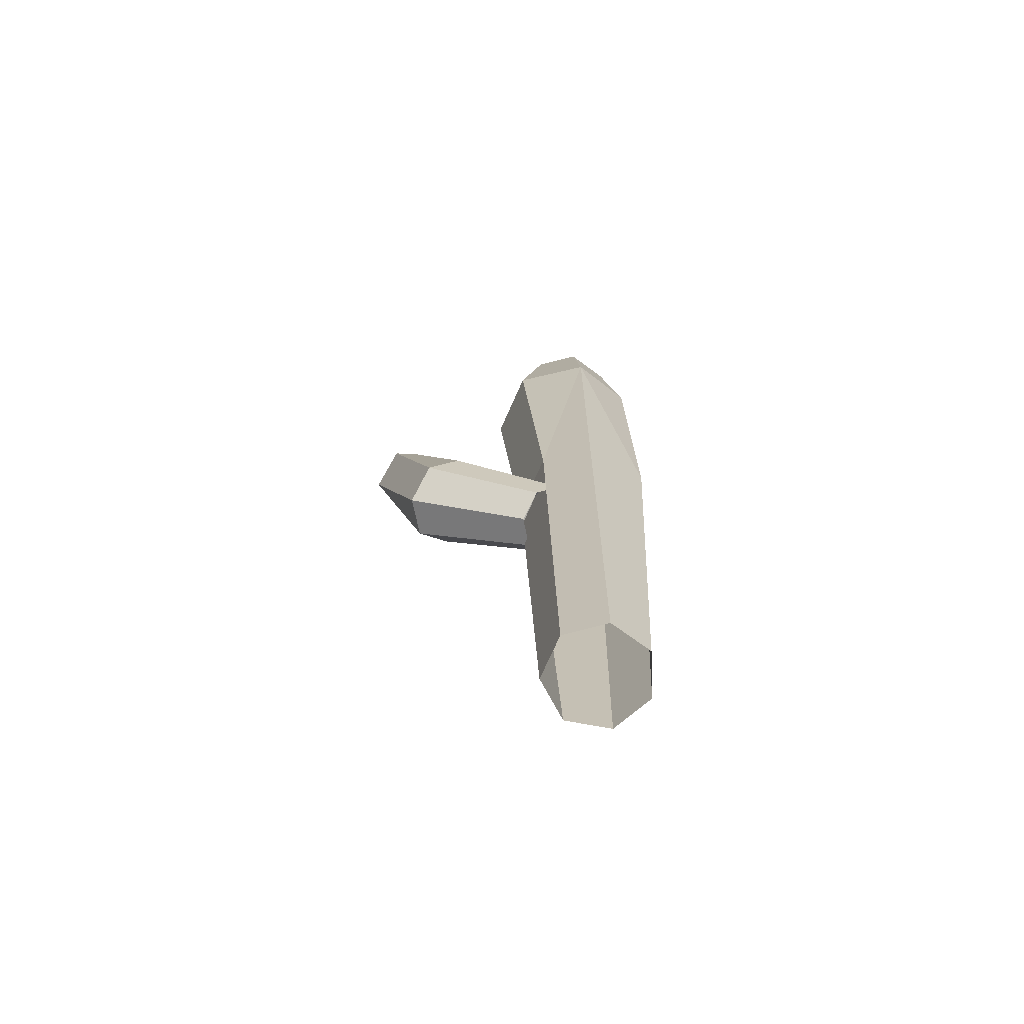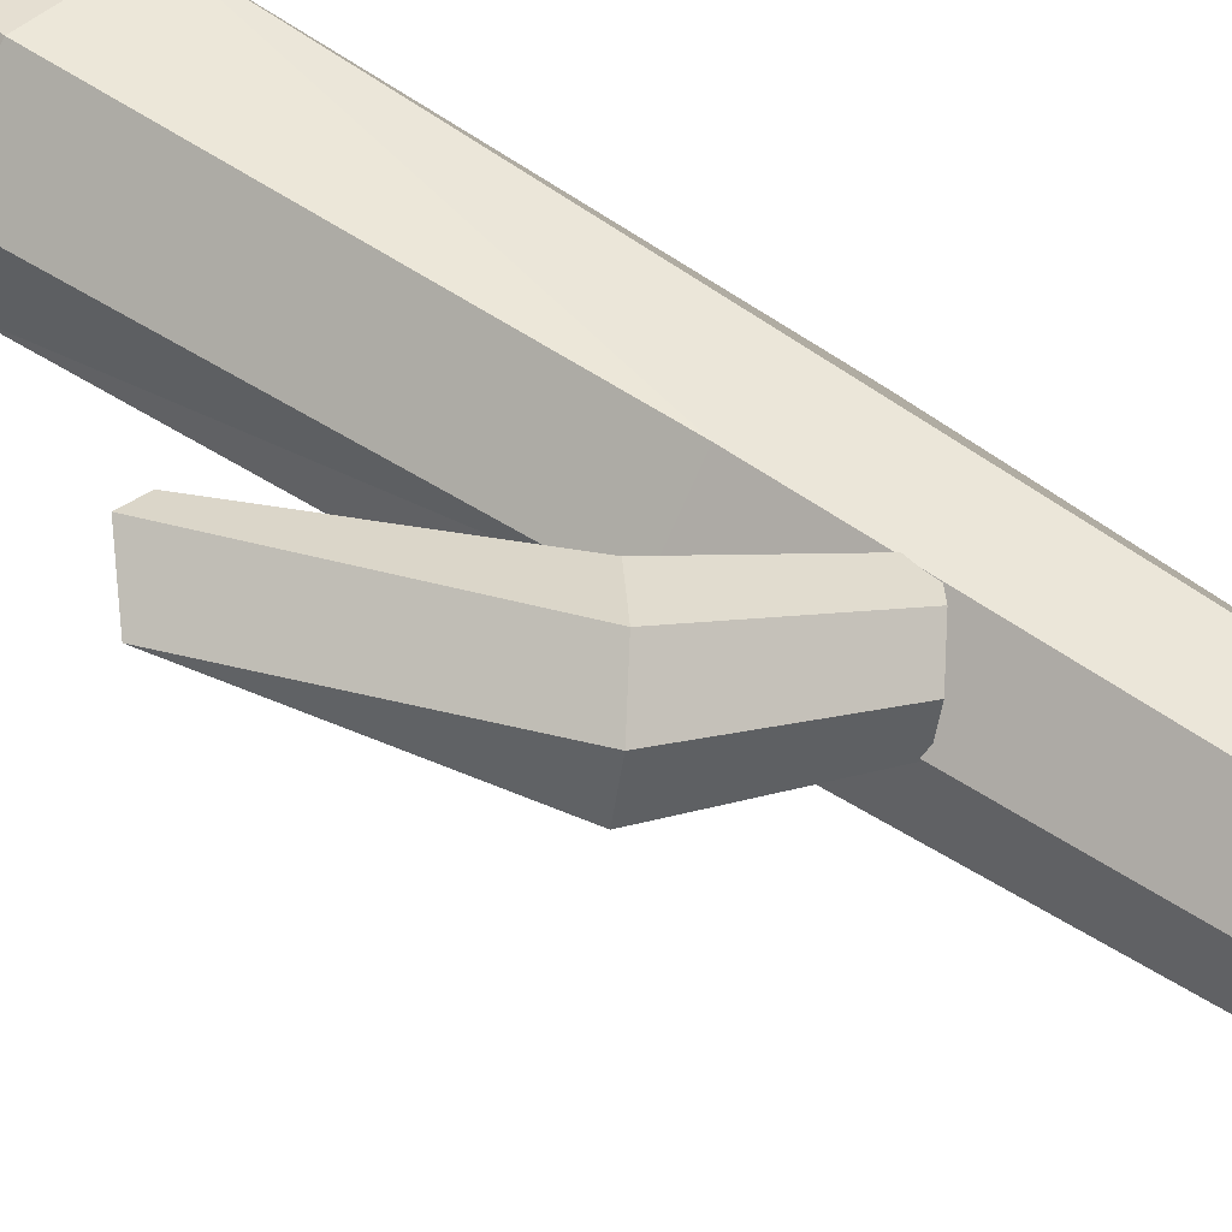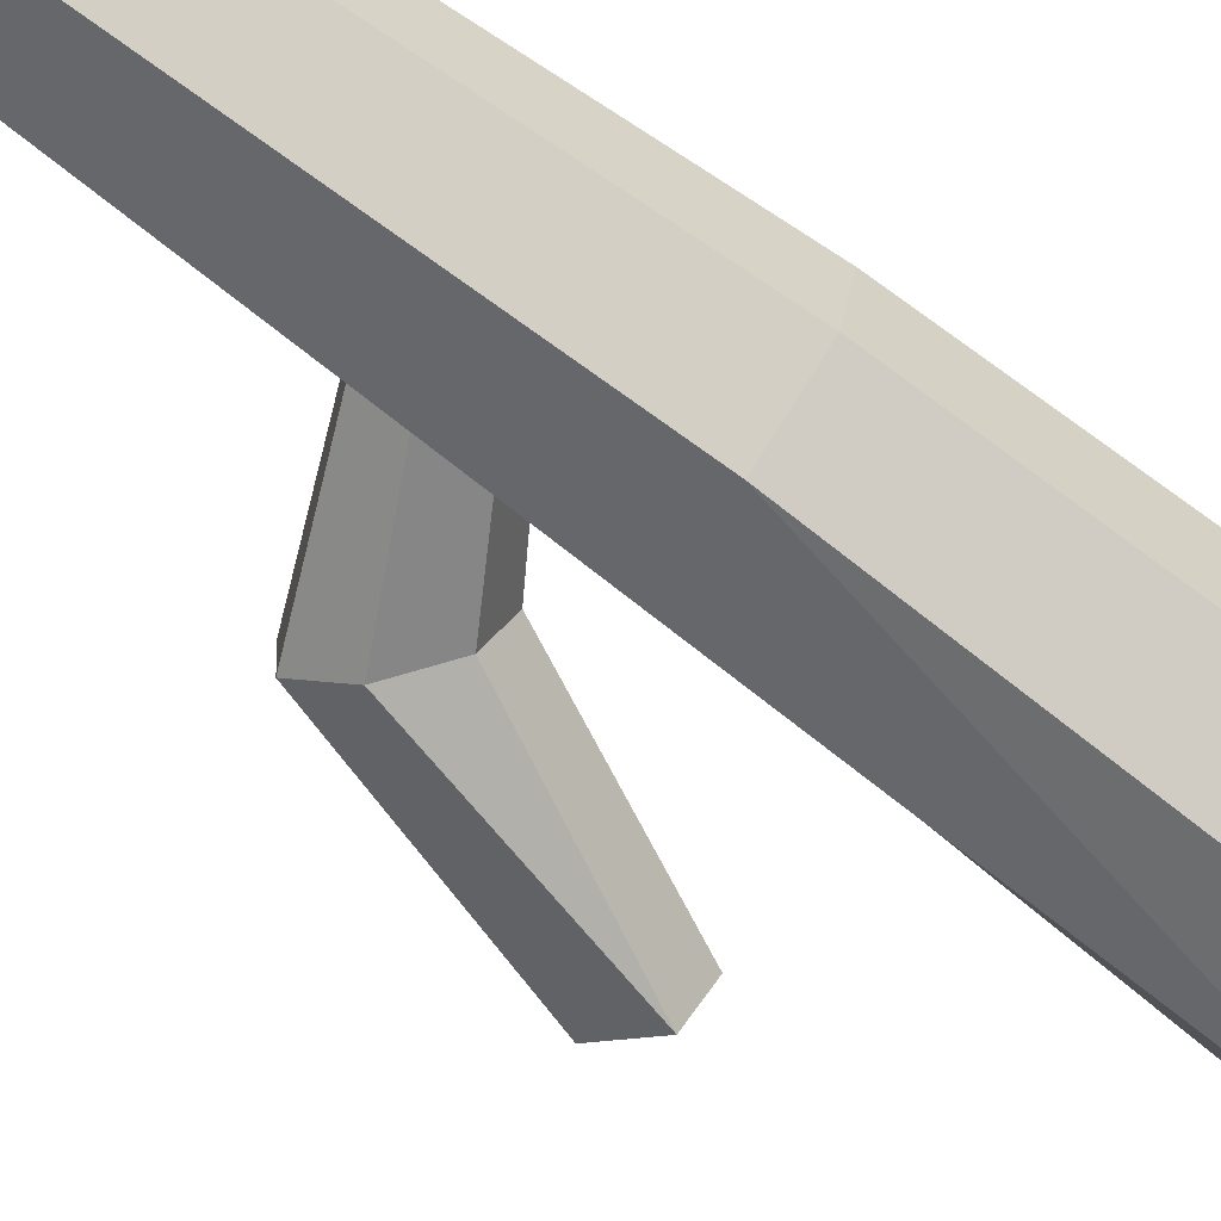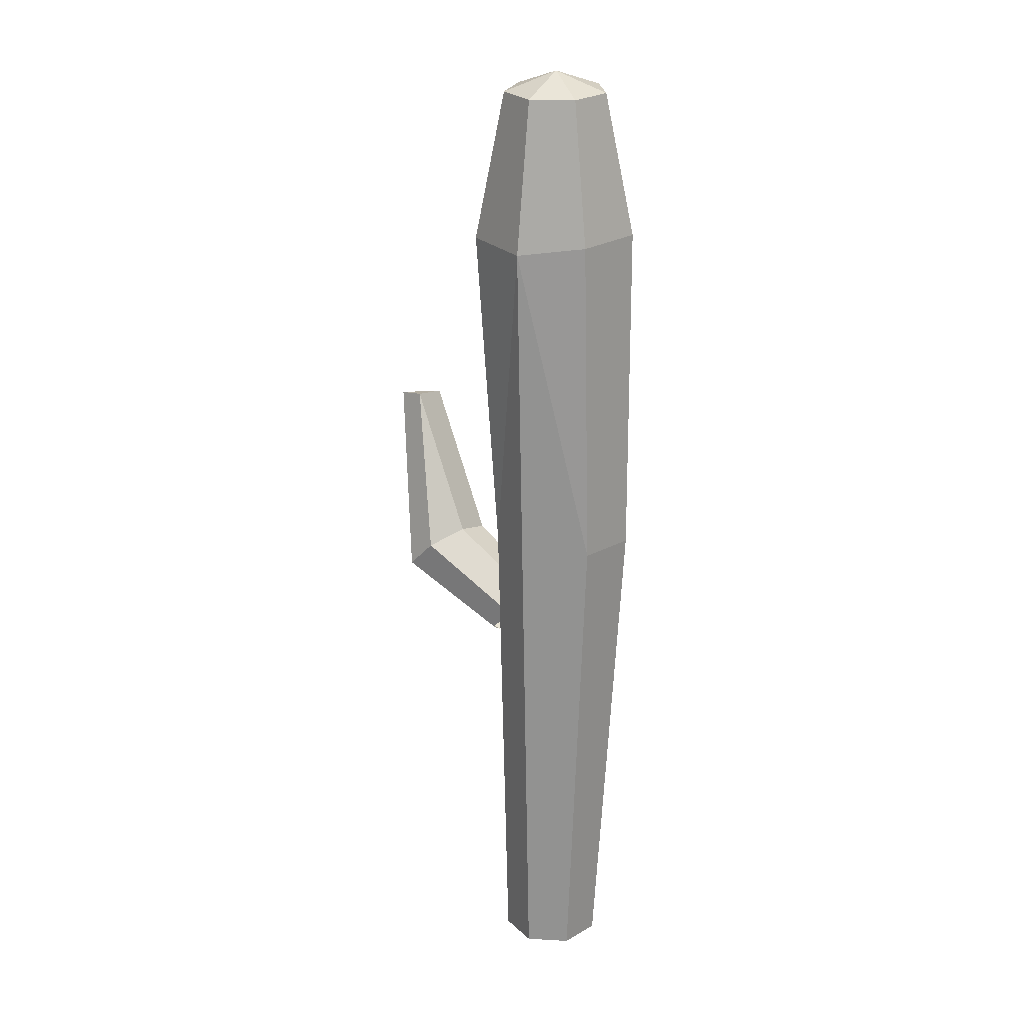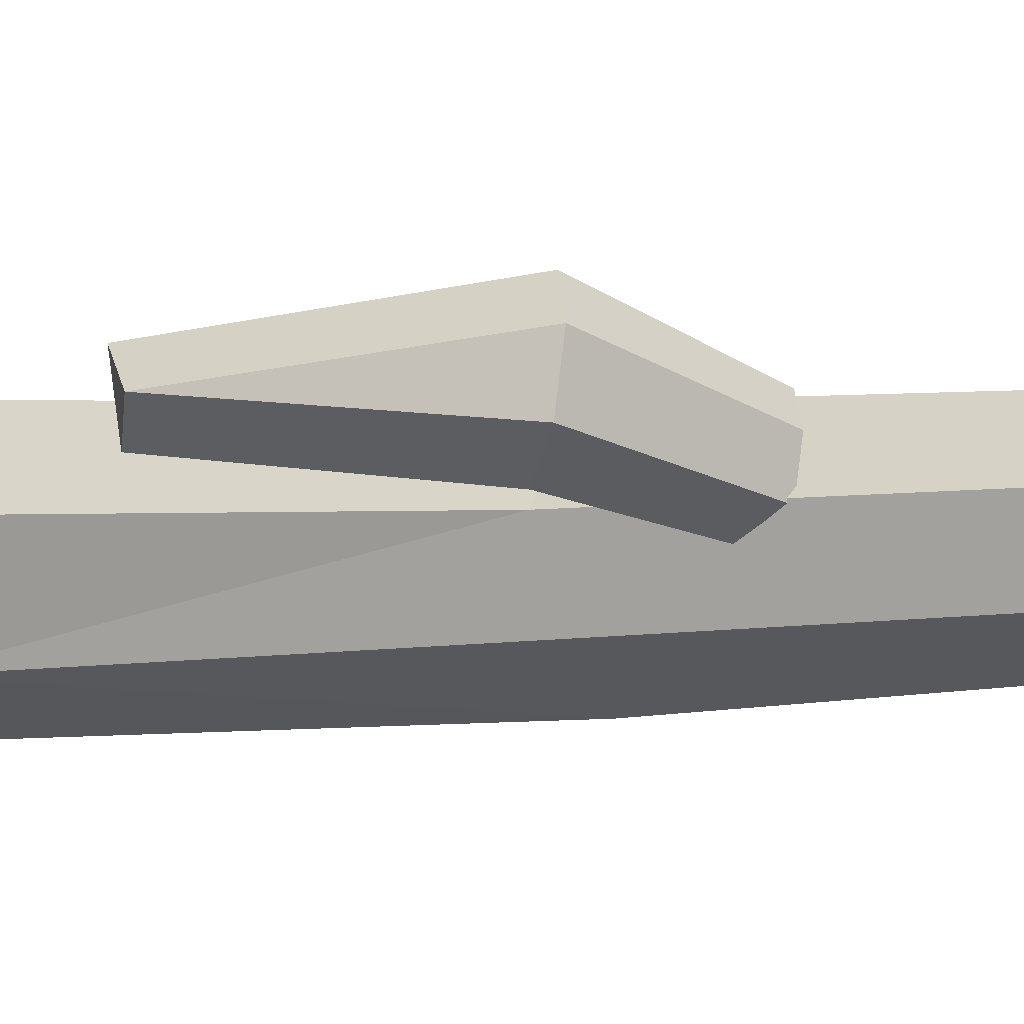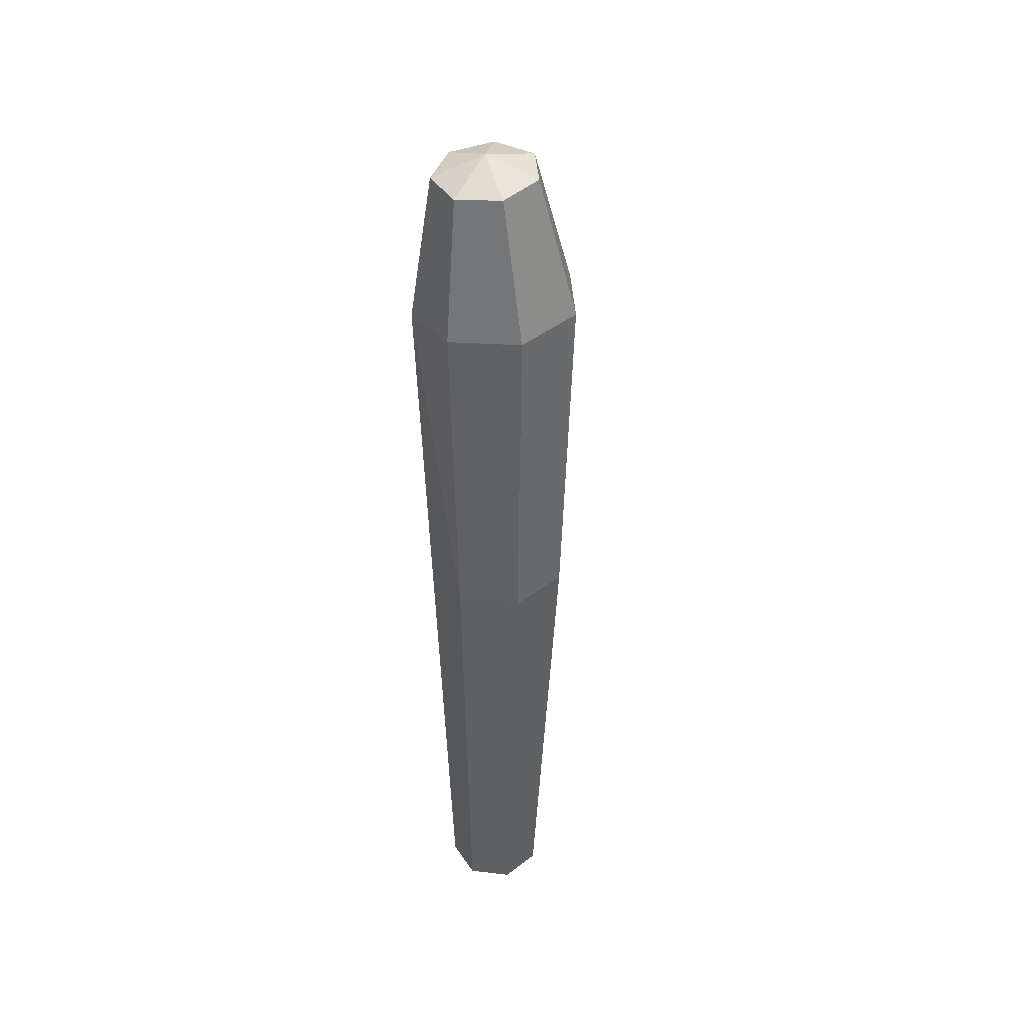
<metadata>
{"format":"obj","ext":"obj","renderer":"f3d","projection":"perspective","resolution":1024,"background":"white","views":[{"elev":-71.7,"azim":15.1,"up":"+Y"},{"elev":46.4,"azim":-49.5,"up":"+Z"},{"elev":-76.1,"azim":54.4,"up":"+Z"},{"elev":20.6,"azim":57.3,"up":"+Y"},{"elev":-3.6,"azim":-58.0,"up":"+Z"},{"elev":40.5,"azim":111.1,"up":"+Y"}]}
</metadata>
<code>
g Cactus_l_03
v -0.1532 1.368 -0.05021
v -0.2196 1.294 0.02325
v -0.2113 1.282 0.1422
v -0.1346 1.34 0.217
v -0.04723 1.426 0.1914
v -0.015 1.474 0.08464
v -0.06216 1.448 -0.02289
v -0.5732 1.565 0.03756
v -0.658 1.47 0.1315
v -0.6474 1.455 0.2835
v -0.5494 1.53 0.3791
v -0.4377 1.639 0.3464
v -0.3965 1.7 0.2099
v -0.4568 1.667 0.07247
v -0.75 2.218 0.1101
v -0.8655 2.126 0.1938
v -0.6747 2.246 0.2527
v -0.7625 2.237 0.2841
v 0 -0.1184 -0.1956
v -0.1529 -0.1184 -0.122
v -0.1907 -0.1184 0.04353
v -0.08488 -0.1184 0.1763
v 0.08488 -0.1184 0.1763
v 0.1907 -0.1184 0.04353
v 0.1529 -0.1184 -0.122
v 0.01843 1.767 -0.304
v -0.2484 1.767 0.03055
v -0.1003 1.767 0.2162
v 0.1249 3.002 0.2681
v 0.2852 1.767 0.03055
v 0.2324 1.767 -0.201
v -0.03034 3.051 -0.3292
v -0.268 3.052 -0.2211
v -0.3395 3.032 0.05798
v -0.1679 3.021 0.2729
v 0.2788 3.032 0.05798
v 0.2175 3.045 -0.21
v -0.000494 3.605 -0.1901
v -0.1572 3.612 -0.1141
v -0.1959 3.606 0.05574
v -0.08747 3.592 0.1916
v 0.08649 3.58 0.1911
v 0.1949 3.58 0.05468
v 0.1562 3.591 -0.1149
v 0.00346 3.668 0.01357
f 15 14 8
f 17 12 13
f 16 9 10
f 13 6 7 14
f 15 16 18
f 17 15 18
f 4 5 12 11
f 9 2 3 10
f 14 7 1 8
f 5 6 13 12
f 3 4 11 10
f 8 1 2 9
f 16 10 11 18
f 13 14 15 17
f 18 11 12 17
f 8 9 16 15
f 28 29 35
f 33 32 26
f 41 42 45
f 39 40 45
f 44 38 45
f 42 43 45
f 40 41 45
f 38 39 45
f 43 44 45
f 28 22 23 29
f 20 21 27 33
f 25 19 26 31
f 29 23 24 30
f 21 22 28 27
f 19 20 33 26
f 36 30 31 37
f 37 31 26 32
f 30 24 25 31
f 27 34 33
f 35 34 27 28
f 29 30 36
f 38 44 37 32
f 42 29 36 43
f 40 34 35 41
f 39 38 32 33
f 44 43 36 37
f 41 35 29 42
f 40 39 33 34

</code>
